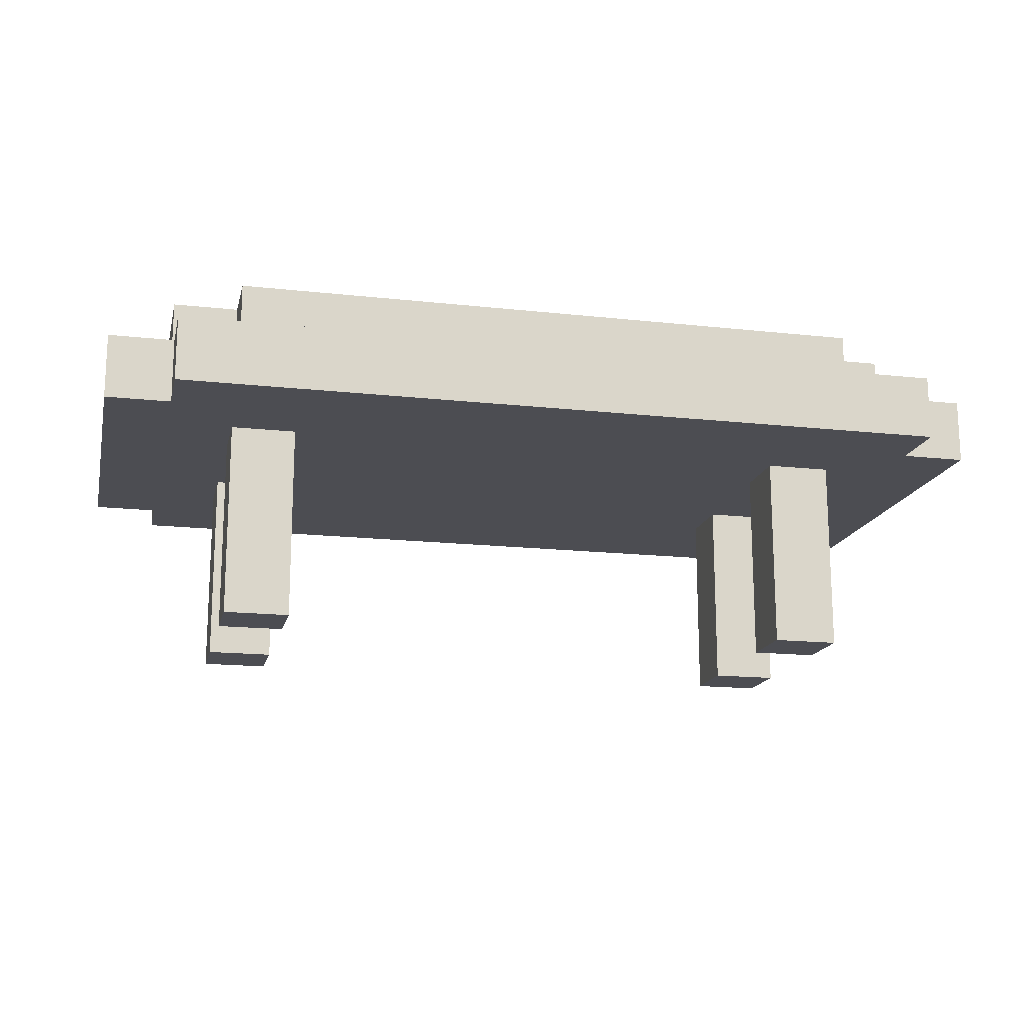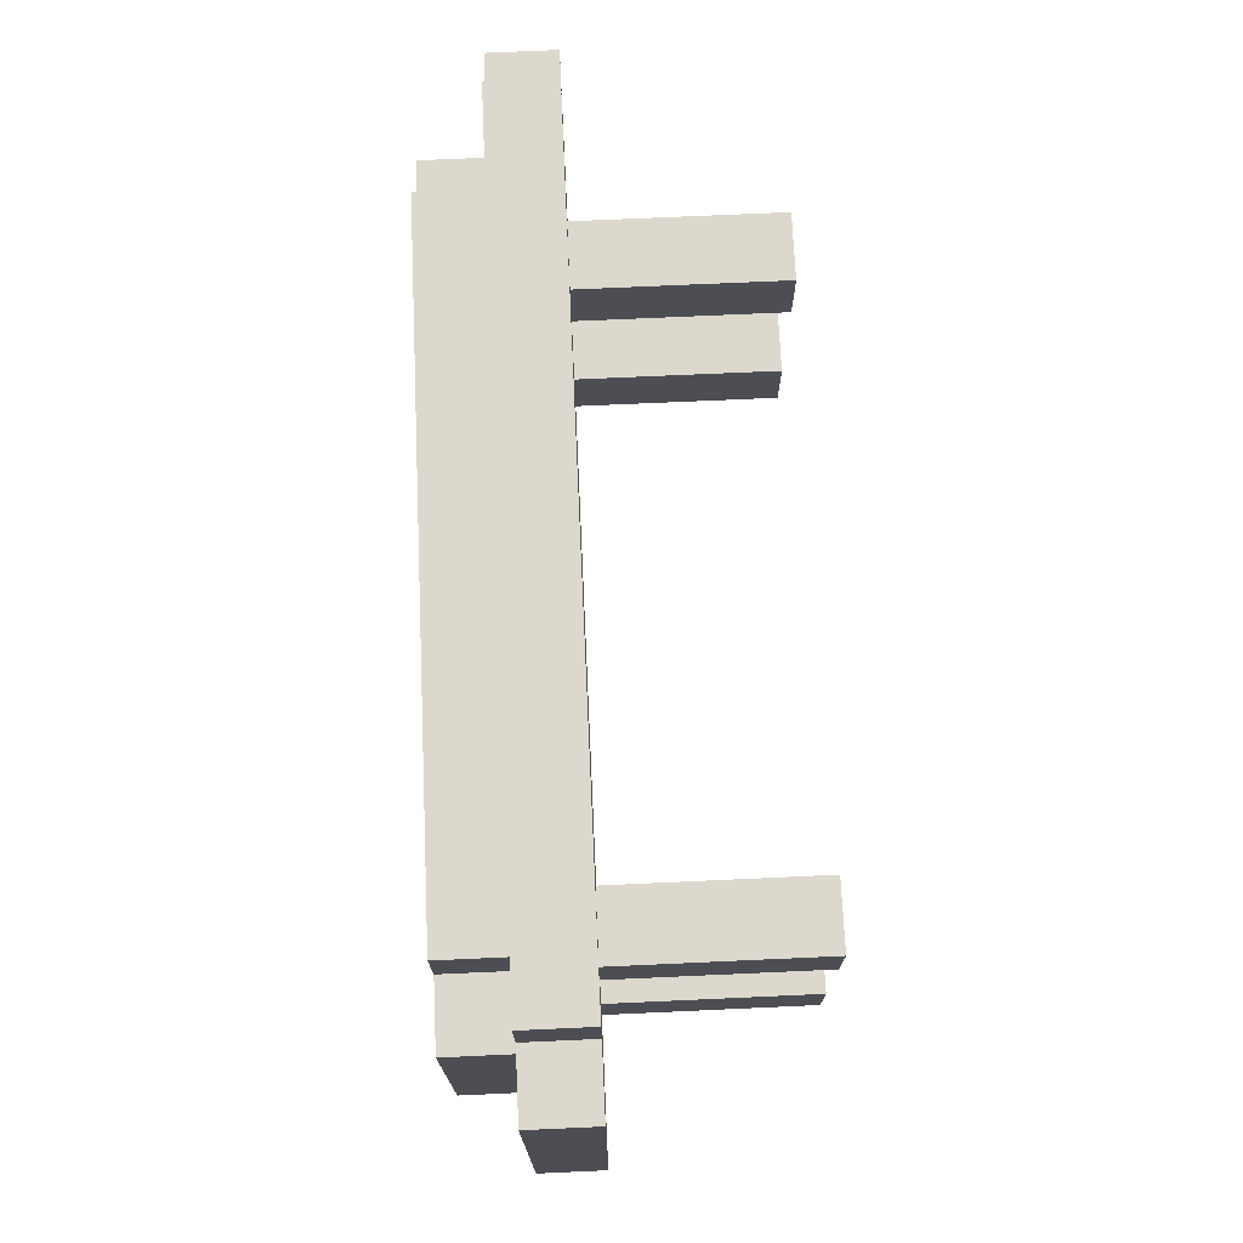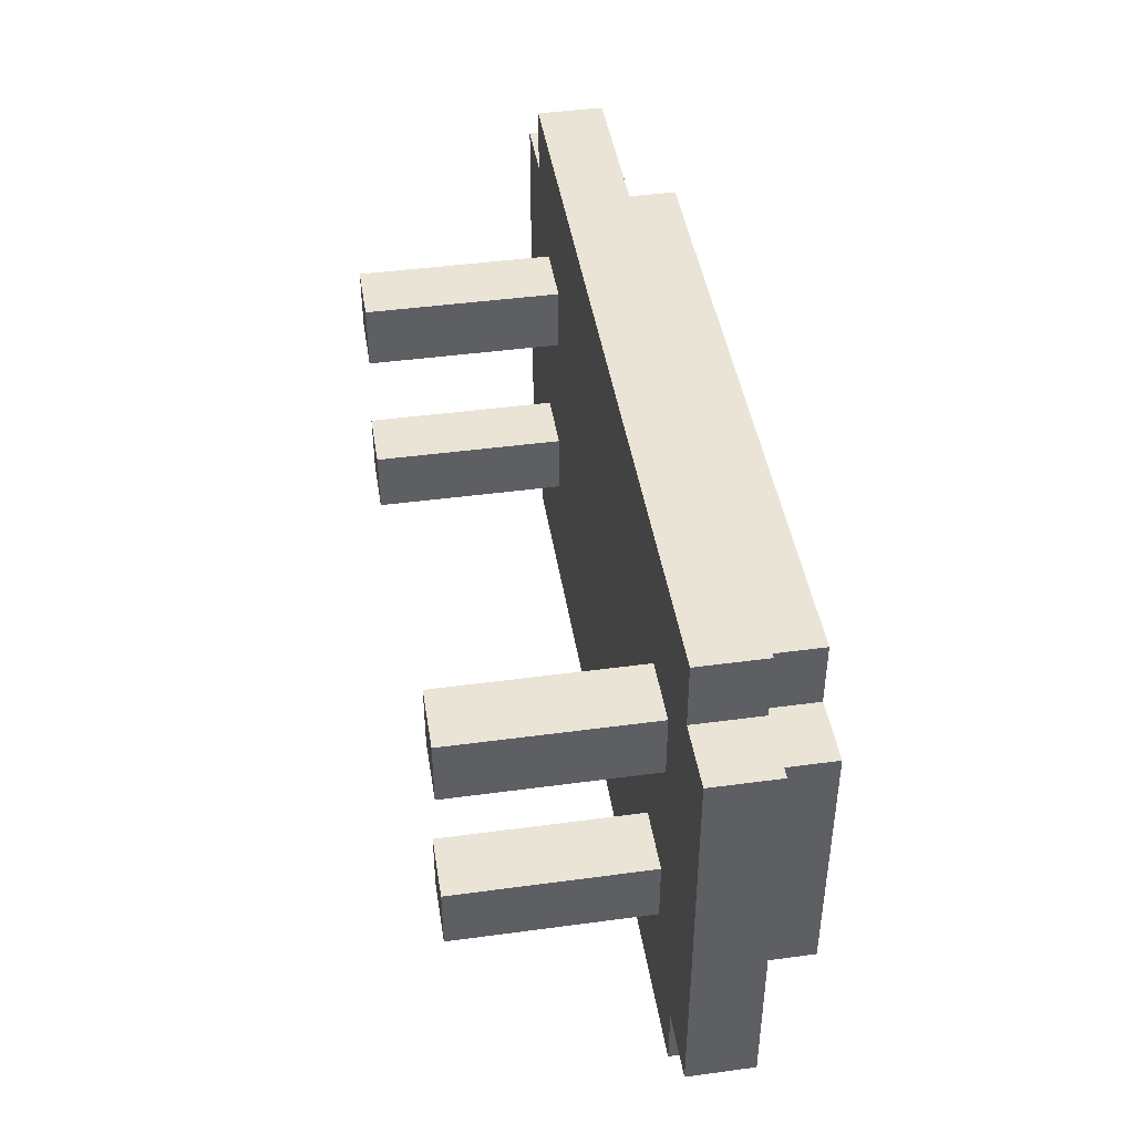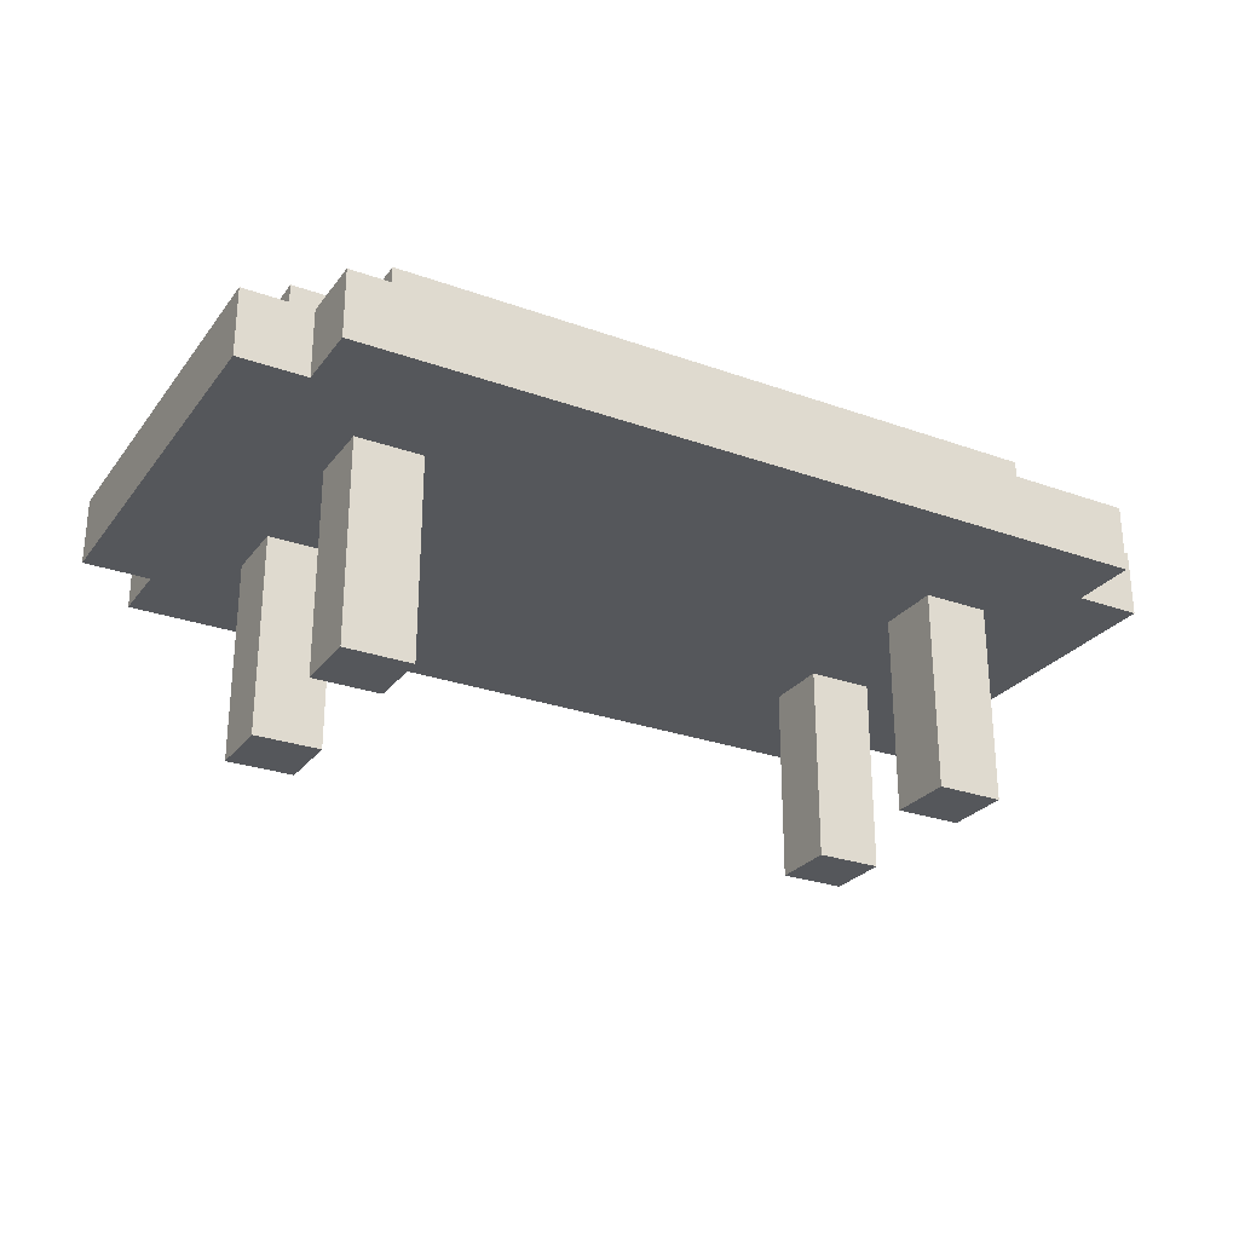
<metadata>
{"format":"obj","ext":"obj","renderer":"f3d","projection":"perspective","resolution":1024,"background":"white","views":[{"elev":-16.4,"azim":167.2,"up":"+Y"},{"elev":72.5,"azim":-92.6,"up":"+Z"},{"elev":43.9,"azim":81.0,"up":"+Z"},{"elev":-27.0,"azim":150.9,"up":"+Y"}]}
</metadata>
<code>
o
v -0.7 0.3 0.3
v -0.7 0.3 0.2
v -0.7 0.3 0.1
v -0.7 0.3 -0.1
v -0.7 0.3 -0.2
v -0.7 0.3 -0.3
v -0.7 0.4 0.3
v -0.7 0.4 0.2
v -0.7 0.4 0.1
v -0.7 0.4 -0.1
v -0.7 0.4 -0.2
v -0.7 0.4 -0.3
v -0.6 0.3 0.4
v -0.6 0.3 0.3
v -0.6 0.3 -0.3
v -0.6 0.3 -0.4
v -0.6 0.4 0.4
v -0.6 0.4 0.3
v -0.6 0.4 0.2
v -0.6 0.4 0.1
v -0.6 0.4 -0.1
v -0.6 0.4 -0.2
v -0.6 0.4 -0.3
v -0.6 0.4 -0.4
v -0.6 0.5 0.2
v -0.6 0.5 0.1
v -0.6 0.5 -0.1
v -0.6 0.5 -0.2
v -0.5 0 0.2
v -0.5 0 0.1
v -0.5 0 -0.1
v -0.5 0 -0.2
v -0.5 0.1 0.2
v -0.5 0.1 0.1
v -0.5 0.1 -0.1
v -0.5 0.1 -0.2
v -0.5 0.3 0.2
v -0.5 0.3 0.1
v -0.5 0.3 -0.1
v -0.5 0.3 -0.2
v -0.5 0.4 0.3
v -0.5 0.4 0.2
v -0.5 0.4 -0.2
v -0.5 0.4 -0.3
v -0.5 0.5 0.3
v -0.5 0.5 0.2
v -0.5 0.5 -0.2
v -0.5 0.5 -0.3
v 0.4 0 0.2
v 0.4 0 0.1
v 0.4 0 -0.1
v 0.4 0 -0.2
v 0.4 0.1 0.2
v 0.4 0.1 0.1
v 0.4 0.1 -0.1
v 0.4 0.1 -0.2
v 0.4 0.3 0.2
v 0.4 0.3 0.1
v 0.4 0.3 -0.1
v 0.4 0.3 -0.2
v -0.4 0 0.2
v -0.4 0 0.1
v -0.4 0 -0.1
v -0.4 0 -0.2
v -0.4 0.1 0.2
v -0.4 0.1 0.1
v -0.4 0.1 -0.1
v -0.4 0.1 -0.2
v -0.4 0.3 0.2
v -0.4 0.3 0.1
v -0.4 0.3 -0.1
v -0.4 0.3 -0.2
v 0.5 0 0.2
v 0.5 0 0.1
v 0.5 0 -0.1
v 0.5 0 -0.2
v 0.5 0.1 0.2
v 0.5 0.1 0.1
v 0.5 0.1 -0.1
v 0.5 0.1 -0.2
v 0.5 0.3 0.2
v 0.5 0.3 0.1
v 0.5 0.3 -0.1
v 0.5 0.3 -0.2
v 0.5 0.4 0.3
v 0.5 0.4 0.2
v 0.5 0.4 -0.2
v 0.5 0.4 -0.3
v 0.5 0.5 0.3
v 0.5 0.5 0.2
v 0.5 0.5 -0.2
v 0.5 0.5 -0.3
v 0.6 0.3 0.4
v 0.6 0.3 0.3
v 0.6 0.3 -0.3
v 0.6 0.3 -0.4
v 0.6 0.4 0.4
v 0.6 0.4 0.3
v 0.6 0.4 0.2
v 0.6 0.4 0.1
v 0.6 0.4 -0.1
v 0.6 0.4 -0.2
v 0.6 0.4 -0.3
v 0.6 0.4 -0.4
v 0.6 0.5 0.2
v 0.6 0.5 0.1
v 0.6 0.5 -0.1
v 0.6 0.5 -0.2
v 0.7 0.3 0.3
v 0.7 0.3 0.2
v 0.7 0.3 0.1
v 0.7 0.3 -0.1
v 0.7 0.3 -0.2
v 0.7 0.3 -0.3
v 0.7 0.4 0.3
v 0.7 0.4 0.2
v 0.7 0.4 0.1
v 0.7 0.4 -0.1
v 0.7 0.4 -0.2
v 0.7 0.4 -0.3
v -0.6 0.3 0.4
v -0.6 0.4 0.4
v -0.5 0.3 0.4
v -0.5 0.4 0.4
v -0.4 0.3 0.4
v -0.4 0.4 0.4
v -0.3 0.3 0.4
v -0.3 0.4 0.4
v 0.3 0.3 0.4
v 0.3 0.4 0.4
v 0.4 0.3 0.4
v 0.4 0.4 0.4
v 0.5 0.3 0.4
v 0.5 0.4 0.4
v 0.6 0.3 0.4
v 0.6 0.4 0.4
v -0.7 0.3 0.3
v -0.7 0.4 0.3
v -0.6 0.3 0.3
v -0.6 0.4 0.3
v -0.5 0.4 0.3
v -0.5 0.5 0.3
v -0.4 0.4 0.3
v -0.4 0.5 0.3
v -0.3 0.4 0.3
v -0.3 0.5 0.3
v 0.3 0.4 0.3
v 0.3 0.5 0.3
v 0.4 0.4 0.3
v 0.4 0.5 0.3
v 0.5 0.4 0.3
v 0.5 0.5 0.3
v 0.6 0.3 0.3
v 0.6 0.4 0.3
v 0.7 0.3 0.3
v 0.7 0.4 0.3
v -0.6 0.4 0.2
v -0.6 0.5 0.2
v -0.5 0 0.2
v -0.5 0.1 0.2
v -0.5 0.3 0.2
v -0.5 0.4 0.2
v -0.5 0.5 0.2
v -0.4 0 0.2
v -0.4 0.1 0.2
v -0.4 0.3 0.2
v 0.4 0 0.2
v 0.4 0.1 0.2
v 0.4 0.3 0.2
v 0.5 0 0.2
v 0.5 0.1 0.2
v 0.5 0.3 0.2
v 0.5 0.4 0.2
v 0.5 0.5 0.2
v 0.6 0.4 0.2
v 0.6 0.5 0.2
v -0.5 0 -0.1
v -0.5 0.1 -0.1
v -0.5 0.3 -0.1
v -0.4 0 -0.1
v -0.4 0.1 -0.1
v -0.4 0.3 -0.1
v 0.4 0 -0.1
v 0.4 0.1 -0.1
v 0.4 0.3 -0.1
v 0.5 0 -0.1
v 0.5 0.1 -0.1
v 0.5 0.3 -0.1
v -0.5 0 0.1
v -0.5 0.1 0.1
v -0.5 0.3 0.1
v -0.4 0 0.1
v -0.4 0.1 0.1
v -0.4 0.3 0.1
v 0.4 0 0.1
v 0.4 0.1 0.1
v 0.4 0.3 0.1
v 0.5 0 0.1
v 0.5 0.1 0.1
v 0.5 0.3 0.1
v -0.6 0.4 -0.2
v -0.6 0.5 -0.2
v -0.5 0 -0.2
v -0.5 0.1 -0.2
v -0.5 0.3 -0.2
v -0.5 0.4 -0.2
v -0.5 0.5 -0.2
v -0.4 0 -0.2
v -0.4 0.1 -0.2
v -0.4 0.3 -0.2
v 0.4 0 -0.2
v 0.4 0.1 -0.2
v 0.4 0.3 -0.2
v 0.5 0 -0.2
v 0.5 0.1 -0.2
v 0.5 0.3 -0.2
v 0.5 0.4 -0.2
v 0.5 0.5 -0.2
v 0.6 0.4 -0.2
v 0.6 0.5 -0.2
v -0.7 0.3 -0.3
v -0.7 0.4 -0.3
v -0.6 0.3 -0.3
v -0.6 0.4 -0.3
v -0.5 0.4 -0.3
v -0.5 0.5 -0.3
v -0.4 0.4 -0.3
v -0.4 0.5 -0.3
v -0.3 0.4 -0.3
v -0.3 0.5 -0.3
v 0.3 0.4 -0.3
v 0.3 0.5 -0.3
v 0.4 0.4 -0.3
v 0.4 0.5 -0.3
v 0.5 0.4 -0.3
v 0.5 0.5 -0.3
v 0.6 0.3 -0.3
v 0.6 0.4 -0.3
v 0.7 0.3 -0.3
v 0.7 0.4 -0.3
v -0.6 0.3 -0.4
v -0.6 0.4 -0.4
v -0.5 0.3 -0.4
v -0.5 0.4 -0.4
v -0.4 0.3 -0.4
v -0.4 0.4 -0.4
v -0.3 0.3 -0.4
v -0.3 0.4 -0.4
v 0.3 0.3 -0.4
v 0.3 0.4 -0.4
v 0.4 0.3 -0.4
v 0.4 0.4 -0.4
v 0.5 0.3 -0.4
v 0.5 0.4 -0.4
v 0.6 0.3 -0.4
v 0.6 0.4 -0.4
v -0.5 0 0.2
v -0.4 0 0.2
v 0.4 0 0.2
v 0.5 0 0.2
v -0.5 0 0.1
v -0.4 0 0.1
v 0.4 0 0.1
v 0.5 0 0.1
v -0.5 0 -0.1
v -0.4 0 -0.1
v 0.4 0 -0.1
v 0.5 0 -0.1
v -0.5 0 -0.2
v -0.4 0 -0.2
v 0.4 0 -0.2
v 0.5 0 -0.2
v -0.6 0.3 0.4
v -0.5 0.3 0.4
v -0.4 0.3 0.4
v -0.3 0.3 0.4
v 0.3 0.3 0.4
v 0.4 0.3 0.4
v 0.5 0.3 0.4
v 0.6 0.3 0.4
v -0.7 0.3 0.3
v -0.6 0.3 0.3
v -0.5 0.3 0.3
v -0.4 0.3 0.3
v -0.3 0.3 0.3
v 0.3 0.3 0.3
v 0.4 0.3 0.3
v 0.5 0.3 0.3
v 0.6 0.3 0.3
v 0.7 0.3 0.3
v -0.7 0.3 0.2
v -0.6 0.3 0.2
v -0.5 0.3 0.2
v -0.4 0.3 0.2
v 0.4 0.3 0.2
v 0.5 0.3 0.2
v 0.6 0.3 0.2
v 0.7 0.3 0.2
v -0.7 0.3 0.1
v -0.6 0.3 0.1
v -0.5 0.3 0.1
v -0.4 0.3 0.1
v 0.4 0.3 0.1
v 0.5 0.3 0.1
v 0.6 0.3 0.1
v 0.7 0.3 0.1
v -0.7 0.3 -0.1
v -0.6 0.3 -0.1
v -0.5 0.3 -0.1
v -0.4 0.3 -0.1
v 0.4 0.3 -0.1
v 0.5 0.3 -0.1
v 0.6 0.3 -0.1
v 0.7 0.3 -0.1
v -0.7 0.3 -0.2
v -0.6 0.3 -0.2
v -0.5 0.3 -0.2
v -0.4 0.3 -0.2
v 0.4 0.3 -0.2
v 0.5 0.3 -0.2
v 0.6 0.3 -0.2
v 0.7 0.3 -0.2
v -0.7 0.3 -0.3
v -0.6 0.3 -0.3
v -0.5 0.3 -0.3
v -0.4 0.3 -0.3
v -0.3 0.3 -0.3
v 0.3 0.3 -0.3
v 0.4 0.3 -0.3
v 0.5 0.3 -0.3
v 0.6 0.3 -0.3
v 0.7 0.3 -0.3
v -0.6 0.3 -0.4
v -0.5 0.3 -0.4
v -0.4 0.3 -0.4
v -0.3 0.3 -0.4
v 0.3 0.3 -0.4
v 0.4 0.3 -0.4
v 0.5 0.3 -0.4
v 0.6 0.3 -0.4
v -0.6 0.4 0.4
v -0.5 0.4 0.4
v -0.4 0.4 0.4
v -0.3 0.4 0.4
v 0.3 0.4 0.4
v 0.4 0.4 0.4
v 0.5 0.4 0.4
v 0.6 0.4 0.4
v -0.7 0.4 0.3
v -0.6 0.4 0.3
v -0.5 0.4 0.3
v -0.4 0.4 0.3
v -0.3 0.4 0.3
v 0.3 0.4 0.3
v 0.4 0.4 0.3
v 0.5 0.4 0.3
v 0.6 0.4 0.3
v 0.7 0.4 0.3
v -0.7 0.4 0.2
v -0.6 0.4 0.2
v -0.5 0.4 0.2
v 0.5 0.4 0.2
v 0.6 0.4 0.2
v 0.7 0.4 0.2
v -0.7 0.4 0.1
v -0.6 0.4 0.1
v 0.6 0.4 0.1
v 0.7 0.4 0.1
v -0.7 0.4 -0.1
v -0.6 0.4 -0.1
v 0.6 0.4 -0.1
v 0.7 0.4 -0.1
v -0.7 0.4 -0.2
v -0.6 0.4 -0.2
v -0.5 0.4 -0.2
v 0.5 0.4 -0.2
v 0.6 0.4 -0.2
v 0.7 0.4 -0.2
v -0.7 0.4 -0.3
v -0.6 0.4 -0.3
v -0.5 0.4 -0.3
v -0.4 0.4 -0.3
v -0.3 0.4 -0.3
v 0.3 0.4 -0.3
v 0.4 0.4 -0.3
v 0.5 0.4 -0.3
v 0.6 0.4 -0.3
v 0.7 0.4 -0.3
v -0.6 0.4 -0.4
v -0.5 0.4 -0.4
v -0.4 0.4 -0.4
v -0.3 0.4 -0.4
v 0.3 0.4 -0.4
v 0.4 0.4 -0.4
v 0.5 0.4 -0.4
v 0.6 0.4 -0.4
v -0.5 0.5 0.3
v -0.4 0.5 0.3
v -0.3 0.5 0.3
v 0.3 0.5 0.3
v 0.4 0.5 0.3
v 0.5 0.5 0.3
v -0.6 0.5 0.2
v -0.5 0.5 0.2
v -0.4 0.5 0.2
v -0.3 0.5 0.2
v 0.3 0.5 0.2
v 0.4 0.5 0.2
v 0.5 0.5 0.2
v 0.6 0.5 0.2
v -0.6 0.5 0.1
v -0.5 0.5 0.1
v -0.4 0.5 0.1
v 0.4 0.5 0.1
v 0.5 0.5 0.1
v 0.6 0.5 0.1
v -0.6 0.5 -0.1
v -0.5 0.5 -0.1
v -0.4 0.5 -0.1
v 0.4 0.5 -0.1
v 0.5 0.5 -0.1
v 0.6 0.5 -0.1
v -0.6 0.5 -0.2
v -0.5 0.5 -0.2
v -0.4 0.5 -0.2
v -0.3 0.5 -0.2
v 0.3 0.5 -0.2
v 0.4 0.5 -0.2
v 0.5 0.5 -0.2
v 0.6 0.5 -0.2
v -0.5 0.5 -0.3
v -0.4 0.5 -0.3
v -0.3 0.5 -0.3
v 0.3 0.5 -0.3
v 0.4 0.5 -0.3
v 0.5 0.5 -0.3
f 7 2 1
f 8 3 2
f 8 2 7
f 9 4 3
f 9 3 8
f 10 5 4
f 10 4 9
f 11 6 5
f 11 5 10
f 12 6 11
f 17 14 13
f 18 14 17
f 23 16 15
f 24 16 23
f 25 20 19
f 26 21 20
f 26 20 25
f 27 22 21
f 27 21 26
f 28 22 27
f 33 30 29
f 34 30 33
f 35 32 31
f 36 32 35
f 37 34 33
f 38 34 37
f 39 36 35
f 40 36 39
f 45 42 41
f 46 42 45
f 47 44 43
f 48 44 47
f 53 50 49
f 54 50 53
f 55 52 51
f 56 52 55
f 57 54 53
f 58 54 57
f 59 56 55
f 60 56 59
f 61 62 65
f 65 62 66
f 63 64 67
f 67 64 68
f 65 66 69
f 69 66 70
f 67 68 71
f 71 68 72
f 73 74 77
f 77 74 78
f 75 76 79
f 79 76 80
f 77 78 81
f 81 78 82
f 79 80 83
f 83 80 84
f 85 86 89
f 89 86 90
f 87 88 91
f 91 88 92
f 93 94 97
f 97 94 98
f 95 96 103
f 103 96 104
f 99 100 105
f 100 101 106
f 105 100 106
f 101 102 107
f 106 101 107
f 107 102 108
f 109 110 115
f 110 111 116
f 115 110 116
f 111 112 117
f 116 111 117
f 112 113 118
f 117 112 118
f 113 114 119
f 118 113 119
f 119 114 120
f 123 122 121
f 124 122 123
f 125 124 123
f 126 124 125
f 127 126 125
f 128 126 127
f 129 128 127
f 130 128 129
f 131 130 129
f 132 130 131
f 133 132 131
f 134 132 133
f 135 134 133
f 136 134 135
f 139 138 137
f 140 138 139
f 143 142 141
f 144 142 143
f 145 144 143
f 146 144 145
f 147 146 145
f 148 146 147
f 149 148 147
f 150 148 149
f 151 150 149
f 152 150 151
f 155 154 153
f 156 154 155
f 162 158 157
f 163 158 162
f 164 160 159
f 165 161 160
f 165 160 164
f 166 161 165
f 170 168 167
f 171 169 168
f 171 168 170
f 172 169 171
f 175 174 173
f 176 174 175
f 180 178 177
f 181 179 178
f 181 178 180
f 182 179 181
f 186 184 183
f 187 185 184
f 187 184 186
f 188 185 187
f 189 190 192
f 190 191 193
f 192 190 193
f 193 191 194
f 195 196 198
f 196 197 199
f 198 196 199
f 199 197 200
f 201 202 206
f 206 202 207
f 203 204 208
f 204 205 209
f 208 204 209
f 209 205 210
f 211 212 214
f 212 213 215
f 214 212 215
f 215 213 216
f 217 218 219
f 219 218 220
f 221 222 223
f 223 222 224
f 225 226 227
f 227 226 228
f 227 228 229
f 229 228 230
f 229 230 231
f 231 230 232
f 231 232 233
f 233 232 234
f 233 234 235
f 235 234 236
f 237 238 239
f 239 238 240
f 241 242 243
f 243 242 244
f 243 244 245
f 245 244 246
f 245 246 247
f 247 246 248
f 247 248 249
f 249 248 250
f 249 250 251
f 251 250 252
f 251 252 253
f 253 252 254
f 253 254 255
f 255 254 256
f 261 258 257
f 262 258 261
f 263 260 259
f 264 260 263
f 269 266 265
f 270 266 269
f 271 268 267
f 272 268 271
f 282 274 273
f 283 275 274
f 283 274 282
f 284 276 275
f 284 275 283
f 285 277 276
f 285 276 284
f 286 278 277
f 286 277 285
f 287 279 278
f 287 278 286
f 288 280 279
f 288 279 287
f 289 280 288
f 291 282 281
f 292 283 282
f 292 282 291
f 293 287 286
f 293 283 292
f 293 284 283
f 293 285 284
f 293 288 287
f 293 286 285
f 294 288 293
f 295 288 294
f 296 289 288
f 296 288 295
f 297 290 289
f 297 289 296
f 298 290 297
f 299 292 291
f 300 293 292
f 300 292 299
f 301 293 300
f 302 295 294
f 303 295 302
f 304 297 296
f 305 298 297
f 305 297 304
f 306 298 305
f 307 304 303
f 307 301 300
f 307 306 305
f 307 305 304
f 307 303 302
f 307 302 301
f 307 300 299
f 308 306 307
f 309 306 308
f 310 306 309
f 311 306 310
f 312 306 311
f 313 306 312
f 314 306 313
f 315 308 307
f 316 309 308
f 316 308 315
f 317 309 316
f 318 311 310
f 319 311 318
f 320 313 312
f 321 314 313
f 321 313 320
f 322 314 321
f 323 316 315
f 324 317 316
f 324 316 323
f 325 320 319
f 325 317 324
f 325 319 318
f 325 318 317
f 326 320 325
f 327 320 326
f 328 320 327
f 329 320 328
f 330 321 320
f 330 320 329
f 331 322 321
f 331 321 330
f 332 322 331
f 333 325 324
f 334 326 325
f 334 325 333
f 335 327 326
f 335 326 334
f 336 328 327
f 336 327 335
f 337 329 328
f 337 328 336
f 338 330 329
f 338 329 337
f 339 331 330
f 339 330 338
f 340 331 339
f 341 342 350
f 342 343 351
f 350 342 351
f 343 344 352
f 351 343 352
f 344 345 353
f 352 344 353
f 345 346 354
f 353 345 354
f 346 347 355
f 354 346 355
f 347 348 356
f 355 347 356
f 356 348 357
f 349 350 359
f 350 351 360
f 359 350 360
f 360 351 361
f 356 357 362
f 357 358 363
f 362 357 363
f 363 358 364
f 359 360 365
f 365 360 366
f 363 364 367
f 367 364 368
f 365 366 369
f 369 366 370
f 367 368 371
f 371 368 372
f 369 370 373
f 373 370 374
f 371 372 377
f 377 372 378
f 373 374 379
f 374 375 380
f 379 374 380
f 380 375 381
f 376 377 386
f 377 378 387
f 386 377 387
f 387 378 388
f 380 381 389
f 381 382 390
f 389 381 390
f 382 383 391
f 390 382 391
f 383 384 392
f 391 383 392
f 384 385 393
f 392 384 393
f 385 386 394
f 393 385 394
f 386 387 395
f 394 386 395
f 395 387 396
f 397 398 404
f 398 399 405
f 404 398 405
f 399 400 406
f 405 399 406
f 400 401 407
f 406 400 407
f 401 402 408
f 407 401 408
f 408 402 409
f 403 404 411
f 404 405 412
f 411 404 412
f 406 407 413
f 412 405 413
f 405 406 413
f 407 408 413
f 408 409 414
f 413 408 414
f 409 410 415
f 414 409 415
f 415 410 416
f 411 412 417
f 413 414 418
f 417 412 418
f 412 413 418
f 414 415 418
f 418 415 419
f 419 415 420
f 415 416 421
f 420 415 421
f 421 416 422
f 417 418 423
f 418 419 424
f 423 418 424
f 419 420 425
f 424 419 425
f 425 420 426
f 426 420 427
f 420 421 428
f 427 420 428
f 421 422 429
f 428 421 429
f 429 422 430
f 424 425 431
f 425 426 432
f 431 425 432
f 426 427 433
f 432 426 433
f 427 428 434
f 433 427 434
f 428 429 435
f 434 428 435
f 435 429 436

</code>
